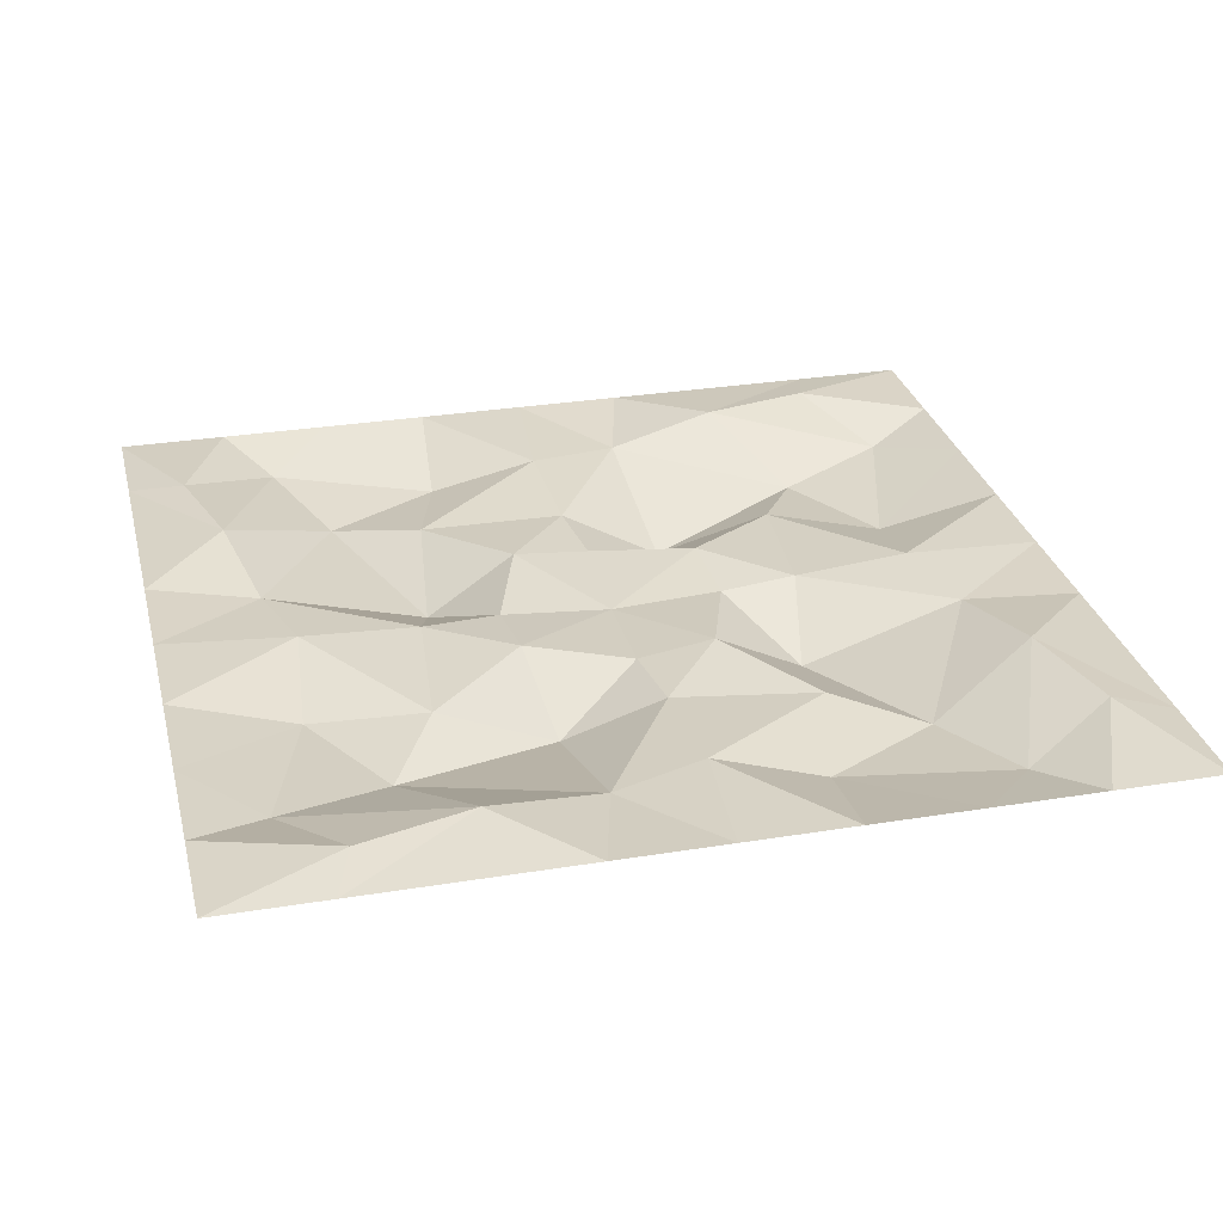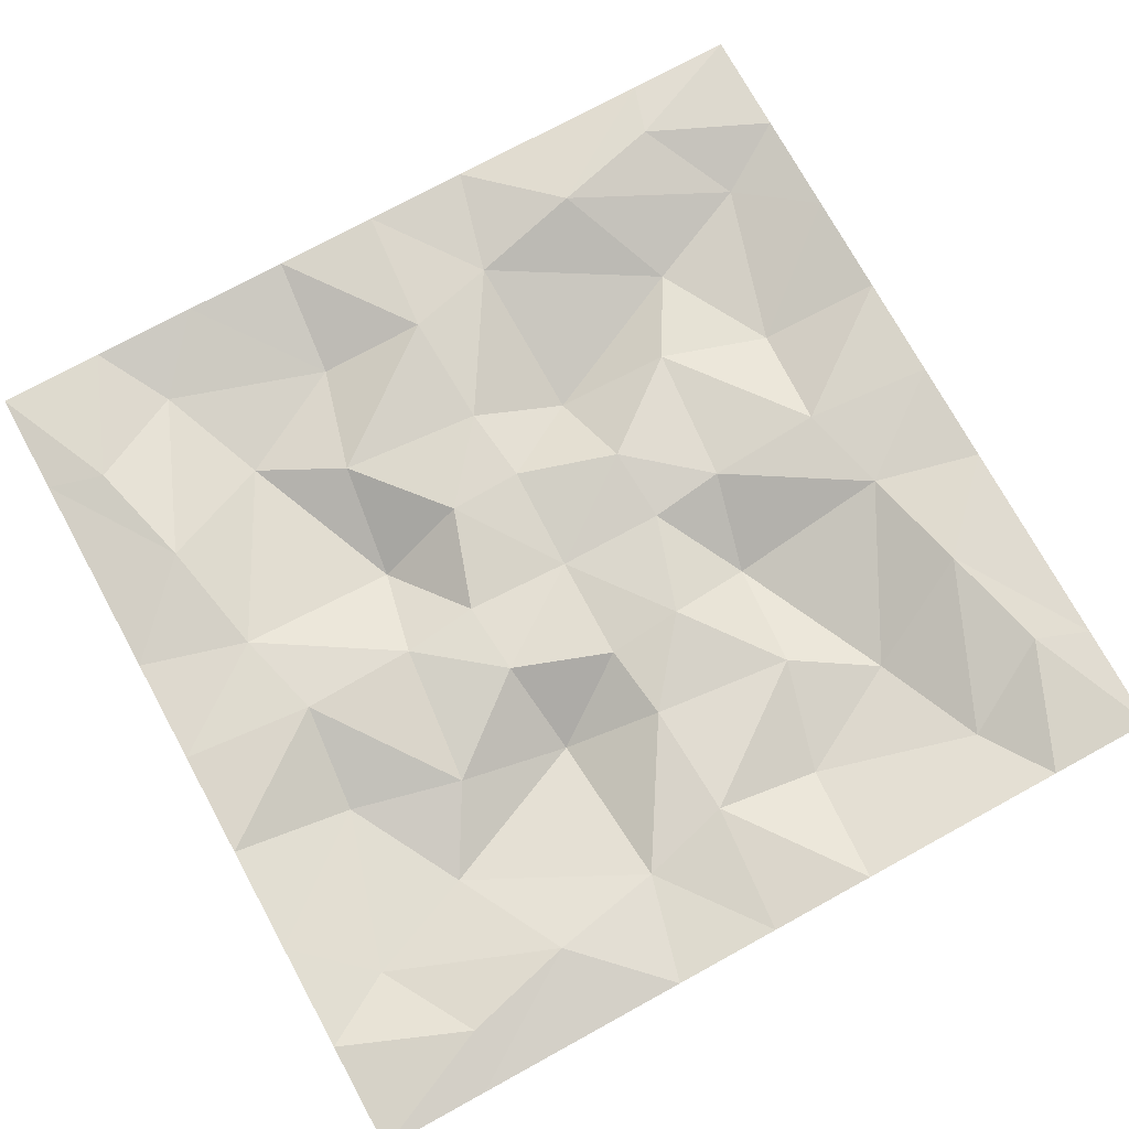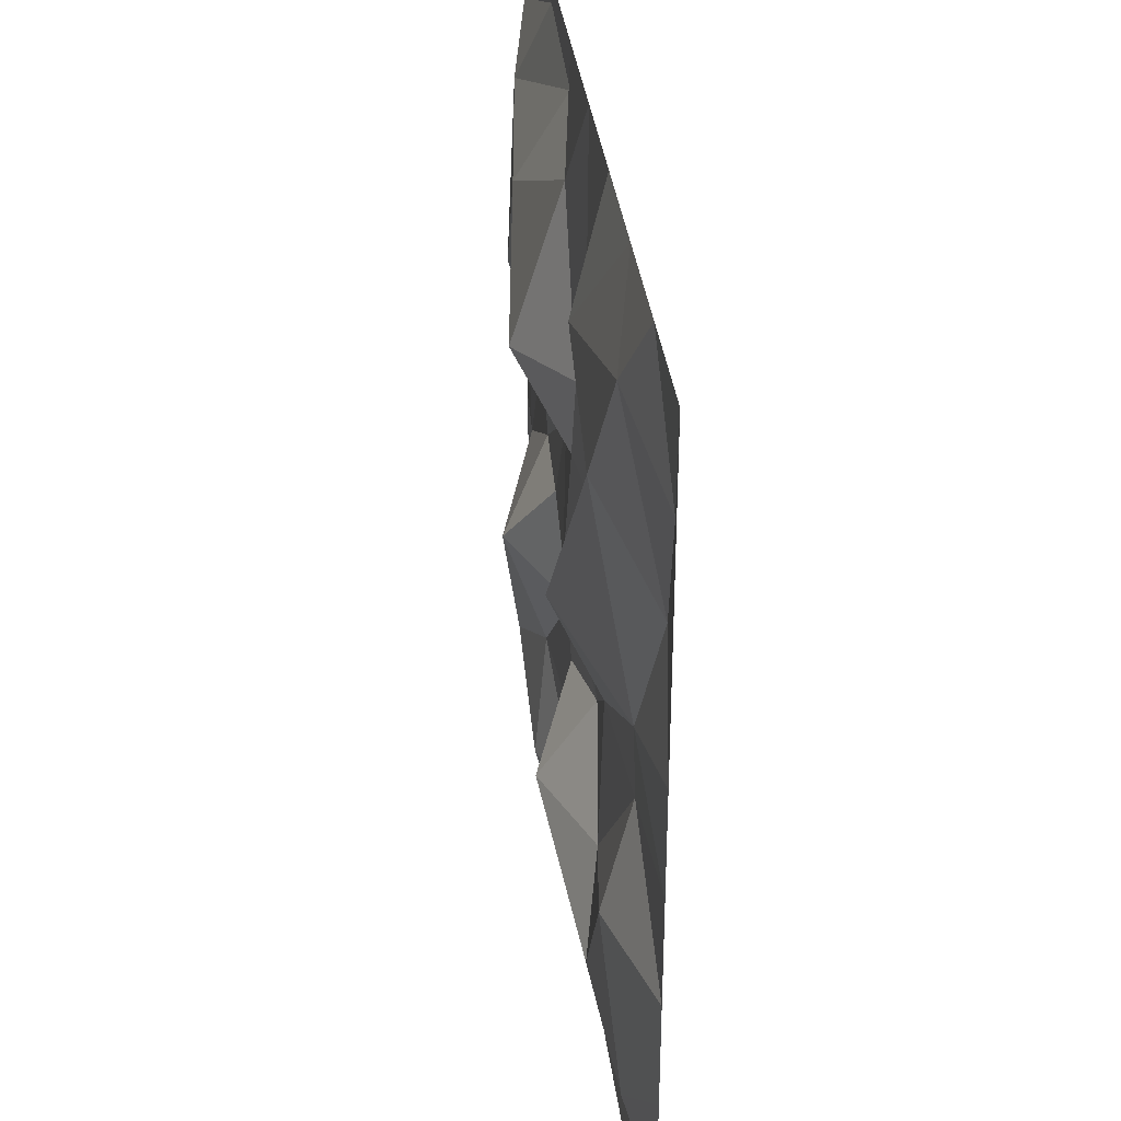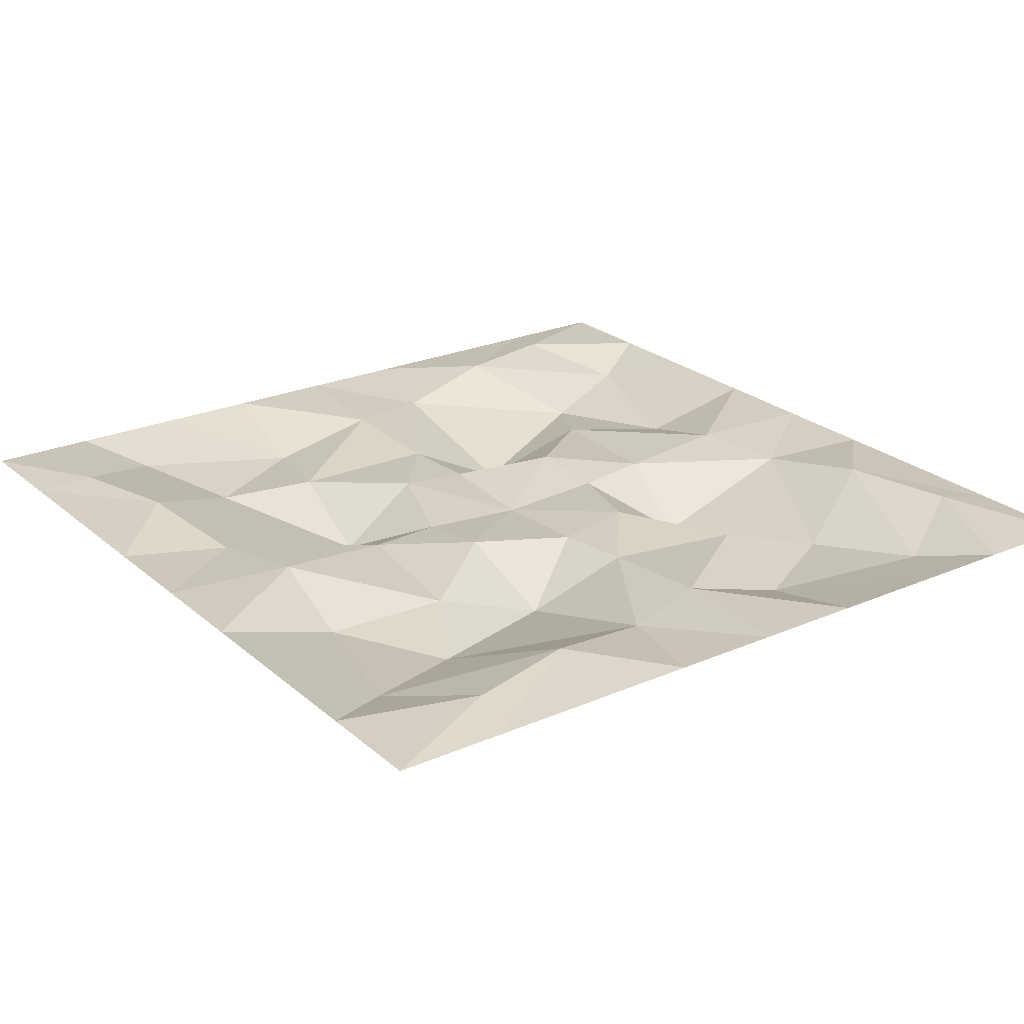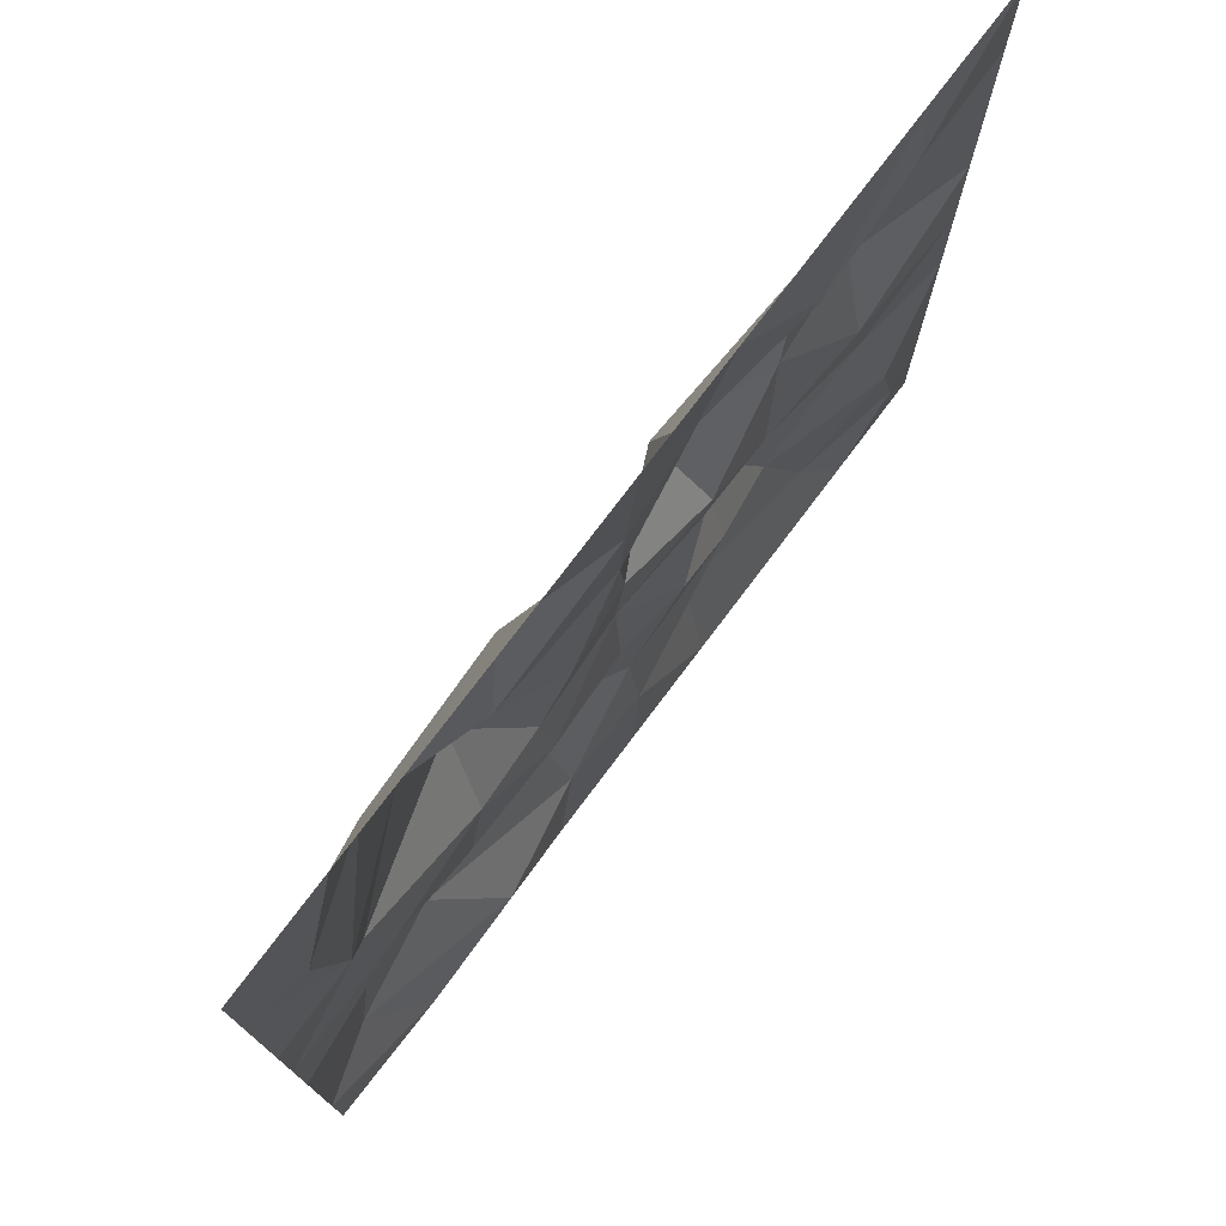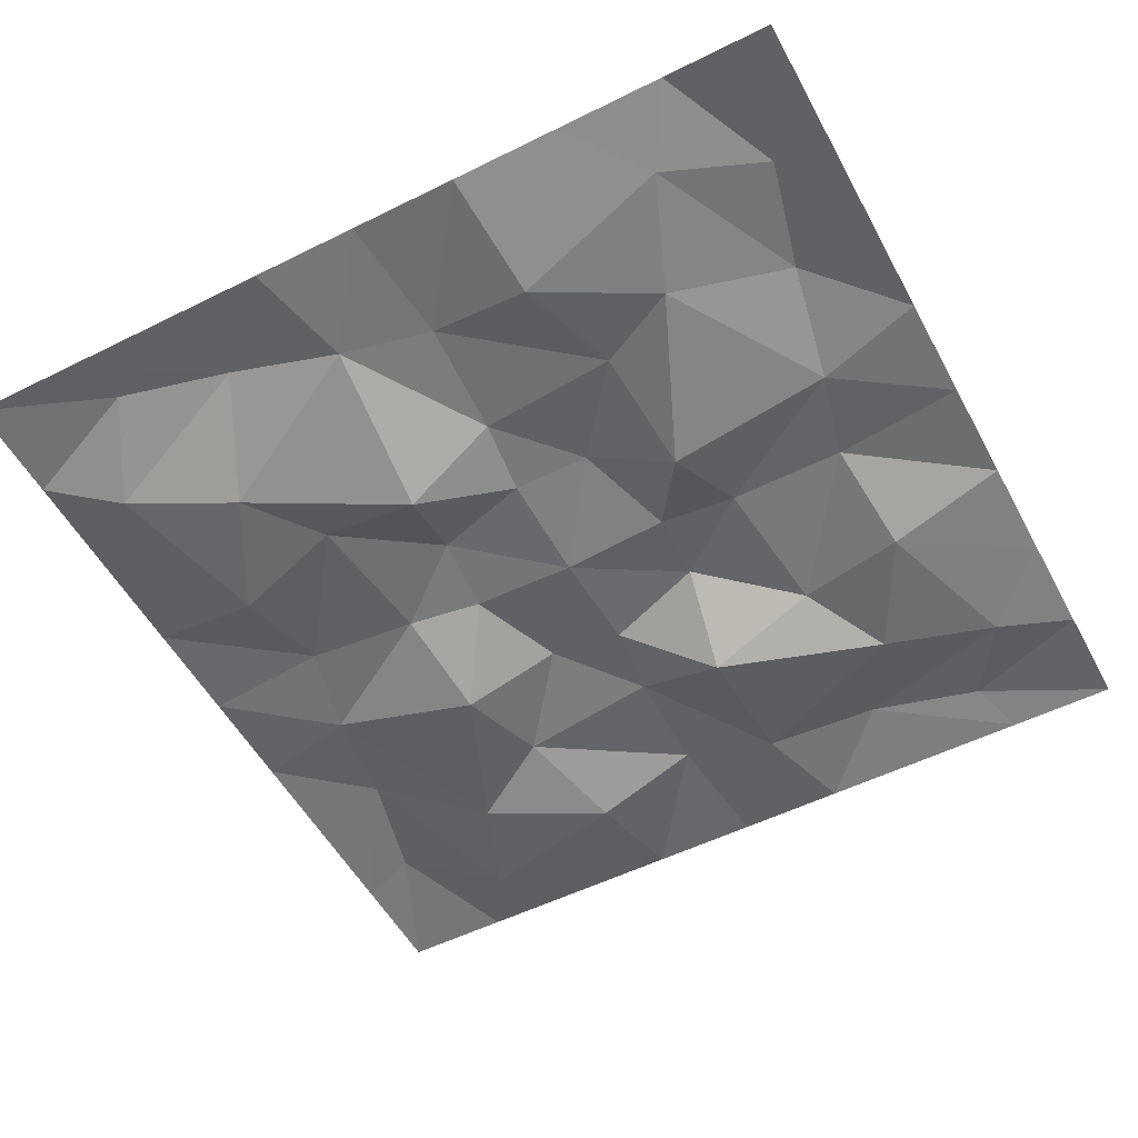
<metadata>
{"format":"obj","ext":"obj","renderer":"f3d","projection":"perspective","resolution":1024,"background":"white","views":[{"elev":29.3,"azim":-103.6,"up":"+Z"},{"elev":74.3,"azim":151.3,"up":"+Z"},{"elev":36.1,"azim":-97.3,"up":"+Y"},{"elev":24.1,"azim":-125.8,"up":"+Z"},{"elev":76.2,"azim":-53.0,"up":"+Y"},{"elev":-53.3,"azim":28.0,"up":"+Z"}]}
</metadata>
<code>
o Cover2_Cube.030
v 0.5 0.5 0.5
v -0 0.5 0.5
v 0.125 0.5 0.5
v 0.25 0.5 0.5
v 0.375 0.5 0.5
v -0.5 0.5 0.5
v -0.375 0.5 0.5
v -0.25 0.5 0.5
v -0.125 0.5 0.5
v -0.125 -0.5 0.5
v 0.5 -0.5 0.5
v -0.5 -0 0.5
v -0.5 0.125 0.5
v -0.5 0.25 0.5
v -0.5 0.375 0.5
v -0.5 -0.5 0.5
v -0.5 -0.125 0.5
v 0.5 0 0.5
v 0 -0 0.4772
v 0.5 0.125 0.5
v 0.5 0.25 0.5
v 0.5 0.375 0.5
v 0.125 -0.002526 0.4853
v 0.2142 0.008239 0.4882
v 0.3483 0.01372 0.4971
v -0.008239 0.2142 0.4882
v 0.1194 0.08557 0.4953
v 0.1017 0.1902 0.4362
v 0.09199 0.3758 0.4903
v 0.2311 0.1737 0.481
v 0.2883 0.2719 0.4622
v 0.2234 0.4025 0.5126
v 0.3609 0.1382 0.4636
v 0.4154 0.3245 0.4789
v 0.3531 0.4356 0.5106
v -0 -0.5 0.5
v 0.125 -0.5 0.5
v 0.25 -0.5 0.5
v 0.375 -0.5 0.5
v -0.002526 -0.125 0.4853
v 0.008239 -0.2142 0.4882
v 0.01372 -0.3483 0.4971
v 0.5 -0.375 0.5
v 0.5 -0.25 0.5
v 0.5 -0.125 0.5
v 0.08557 -0.1194 0.4953
v 0.1902 -0.1017 0.4362
v 0.3758 -0.09199 0.4903
v 0.1737 -0.2311 0.481
v 0.2719 -0.2883 0.4622
v 0.4025 -0.2234 0.5126
v 0.1382 -0.3609 0.4636
v 0.3245 -0.4154 0.4789
v 0.4356 -0.3531 0.5106
v -0.5 -0.25 0.5
v -0.5 -0.375 0.5
v -0.125 0.002526 0.4853
v -0.2142 -0.008239 0.4882
v -0.3483 -0.01372 0.4971
v -0.375 -0.5 0.5
v -0.25 -0.5 0.5
v -0.1194 -0.08557 0.4953
v -0.1017 -0.1902 0.4362
v -0.09199 -0.3758 0.4903
v -0.2311 -0.1737 0.481
v -0.2883 -0.2719 0.4622
v -0.2234 -0.4025 0.5126
v -0.3609 -0.1382 0.4636
v -0.4154 -0.3245 0.4789
v -0.3531 -0.4356 0.5106
v 0.002526 0.125 0.4853
v -0.01372 0.3483 0.4971
v -0.08557 0.1194 0.4953
v -0.1902 0.1017 0.4362
v -0.3758 0.09199 0.4903
v -0.1737 0.2311 0.481
v -0.2719 0.2883 0.4622
v -0.4025 0.2234 0.5126
v -0.1382 0.3609 0.4636
v -0.3245 0.4154 0.4789
v -0.4356 0.3531 0.5106
f 35 1 5
f 29 2 72
f 32 3 29
f 32 5 4
f 19 27 71
f 71 28 26
f 26 29 72
f 24 27 23
f 30 28 27
f 31 29 28
f 25 30 24
f 33 31 30
f 34 32 31
f 25 20 33
f 33 21 34
f 34 22 35
f 35 22 1
f 29 3 2
f 32 4 3
f 32 35 5
f 19 23 27
f 71 27 28
f 26 28 29
f 24 30 27
f 30 31 28
f 31 32 29
f 25 33 30
f 33 34 31
f 34 35 32
f 25 18 20
f 33 20 21
f 34 21 22
f 54 11 43
f 48 18 25
f 51 45 48
f 51 43 44
f 19 46 23
f 23 47 24
f 24 48 25
f 41 46 40
f 49 47 46
f 50 48 47
f 42 49 41
f 52 50 49
f 53 51 50
f 42 37 52
f 52 38 53
f 53 39 54
f 54 39 11
f 48 45 18
f 51 44 45
f 51 54 43
f 19 40 46
f 23 46 47
f 24 47 48
f 41 49 46
f 49 50 47
f 50 51 48
f 42 52 49
f 52 53 50
f 53 54 51
f 42 36 37
f 52 37 38
f 53 38 39
f 70 16 60
f 64 36 42
f 67 10 64
f 67 60 61
f 19 62 40
f 40 63 41
f 41 64 42
f 58 62 57
f 65 63 62
f 66 64 63
f 59 65 58
f 68 66 65
f 69 67 66
f 59 17 68
f 68 55 69
f 69 56 70
f 70 56 16
f 64 10 36
f 67 61 10
f 67 70 60
f 19 57 62
f 40 62 63
f 41 63 64
f 58 65 62
f 65 66 63
f 66 67 64
f 59 68 65
f 68 69 66
f 69 70 67
f 59 12 17
f 68 17 55
f 69 55 56
f 81 6 15
f 75 12 59
f 78 13 75
f 78 15 14
f 19 73 57
f 57 74 58
f 58 75 59
f 26 73 71
f 76 74 73
f 77 75 74
f 72 76 26
f 79 77 76
f 80 78 77
f 72 9 79
f 79 8 80
f 80 7 81
f 81 7 6
f 75 13 12
f 78 14 13
f 78 81 15
f 19 71 73
f 57 73 74
f 58 74 75
f 26 76 73
f 76 77 74
f 77 78 75
f 72 79 76
f 79 80 77
f 80 81 78
f 72 2 9
f 79 9 8
f 80 8 7

</code>
